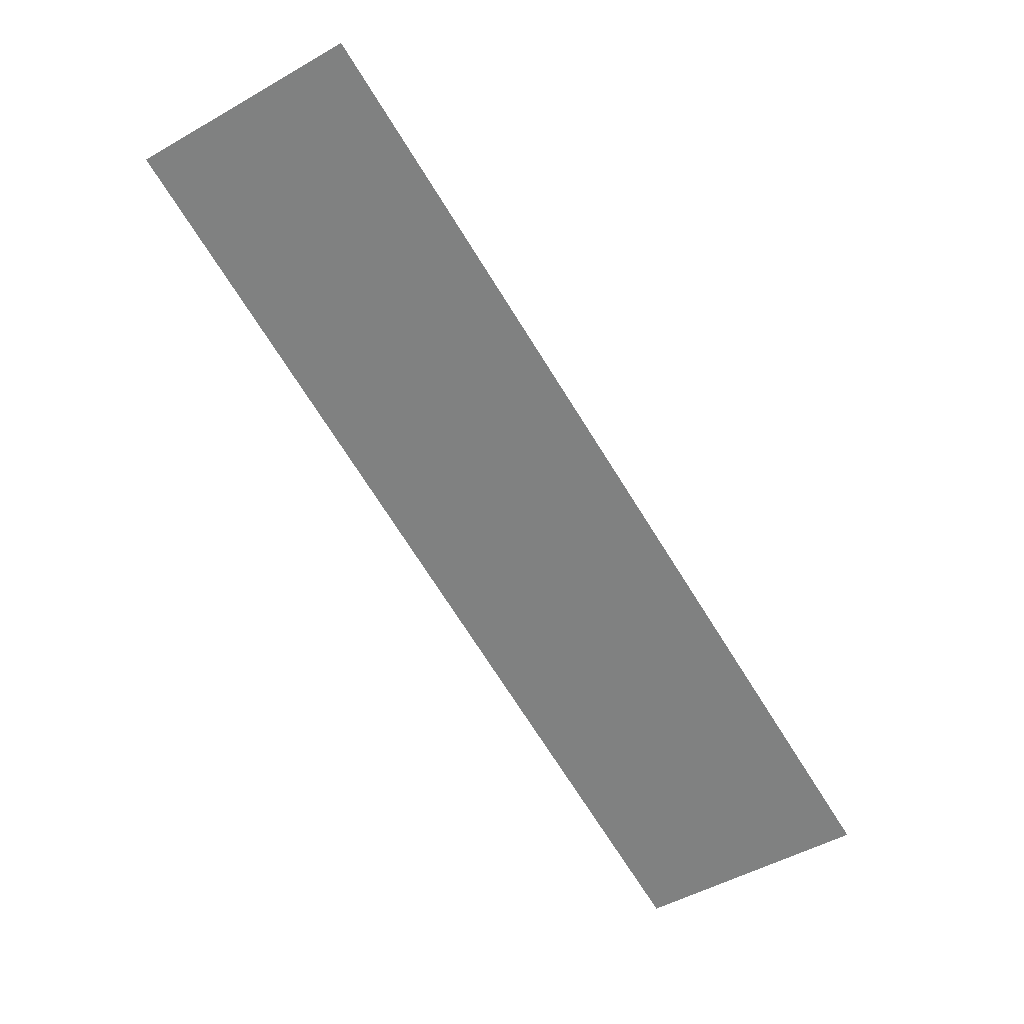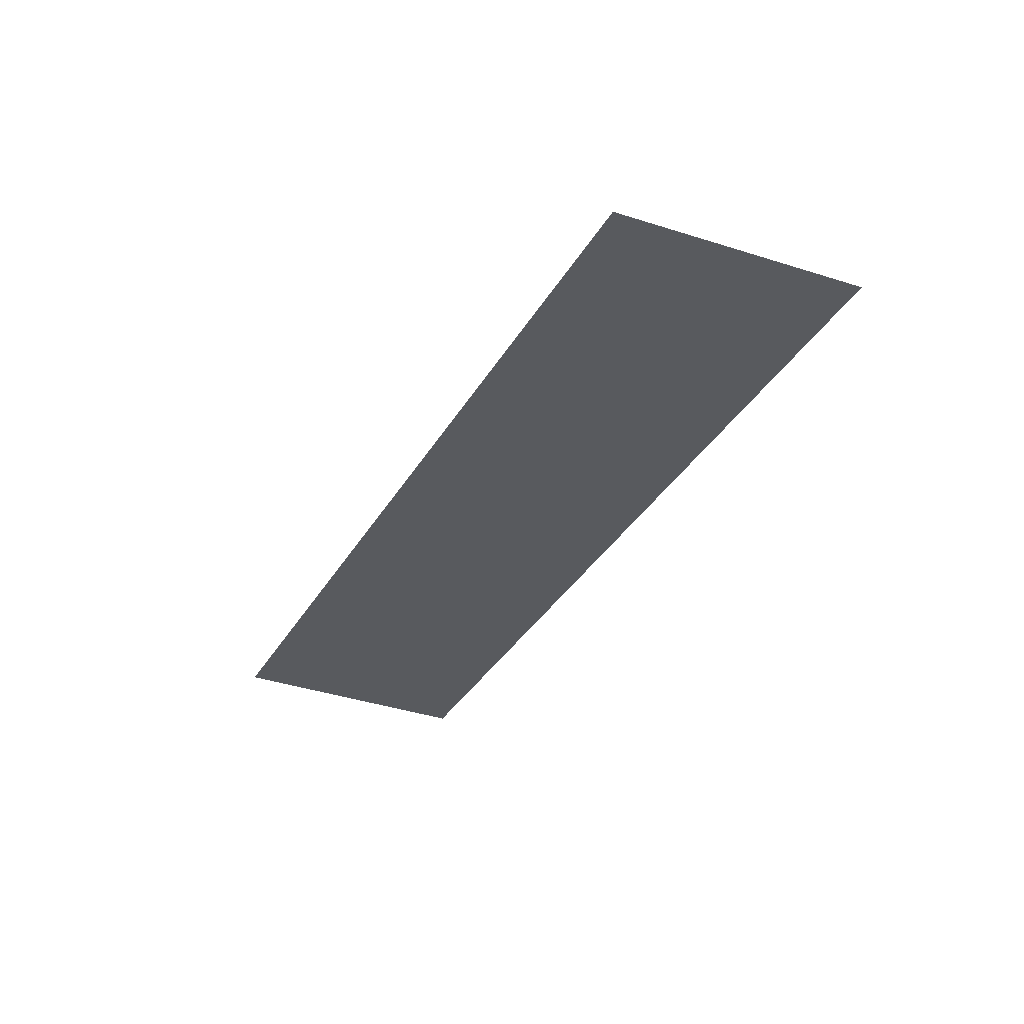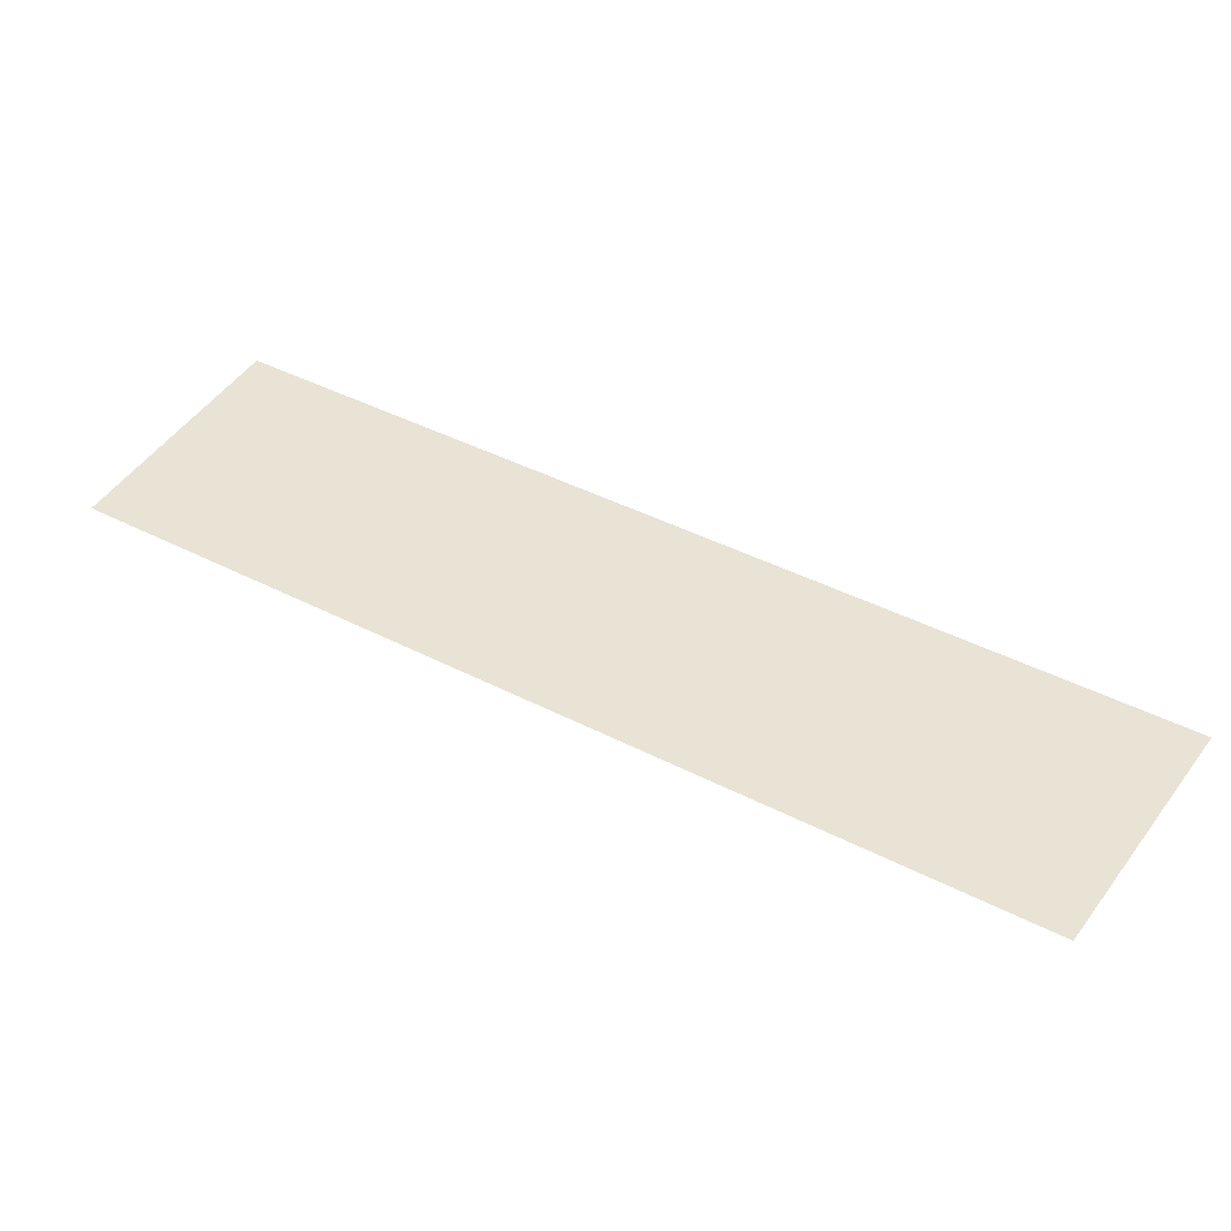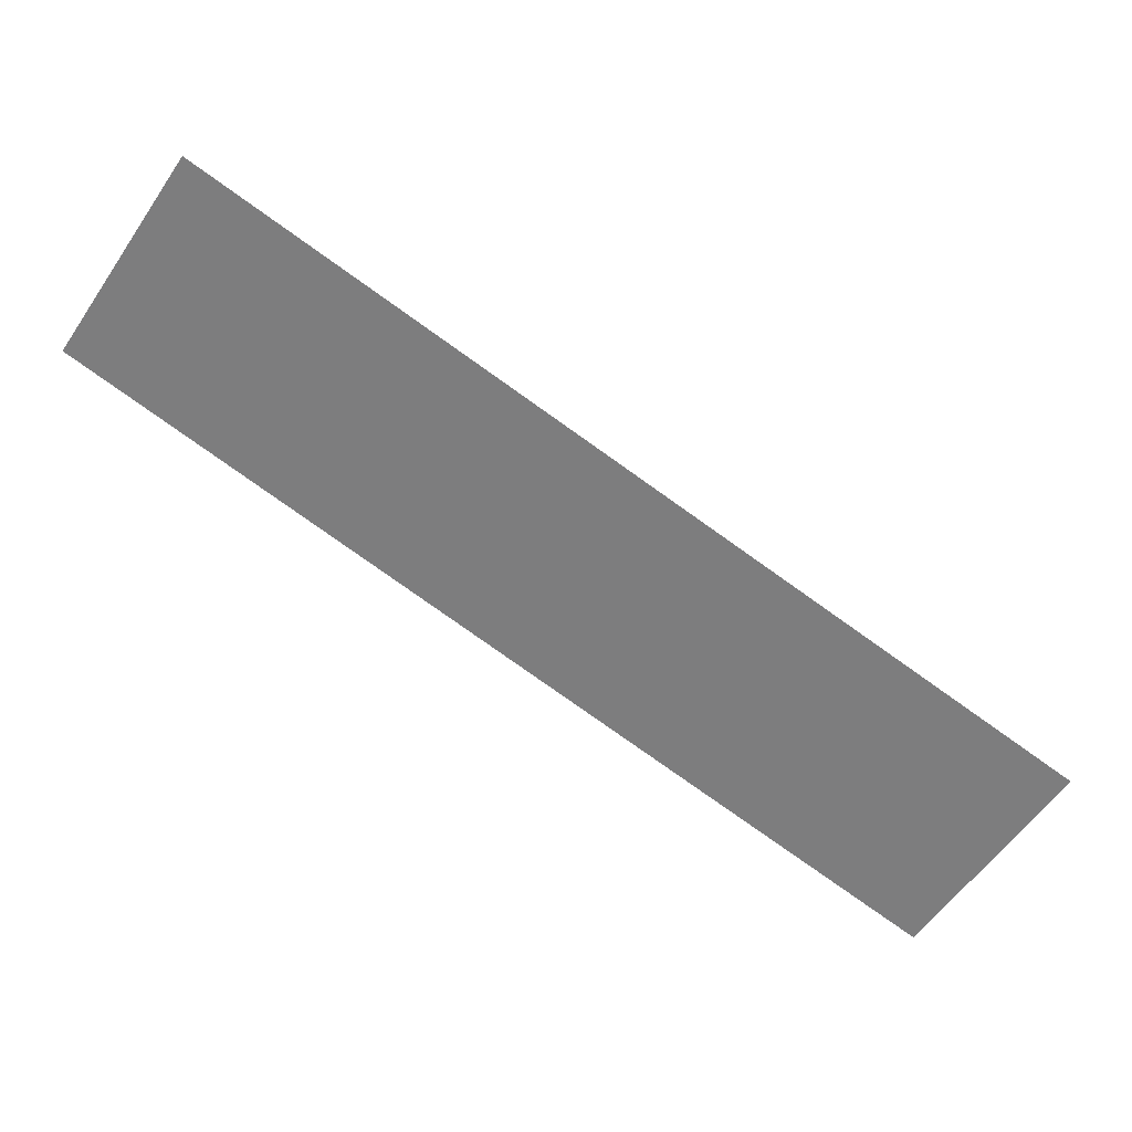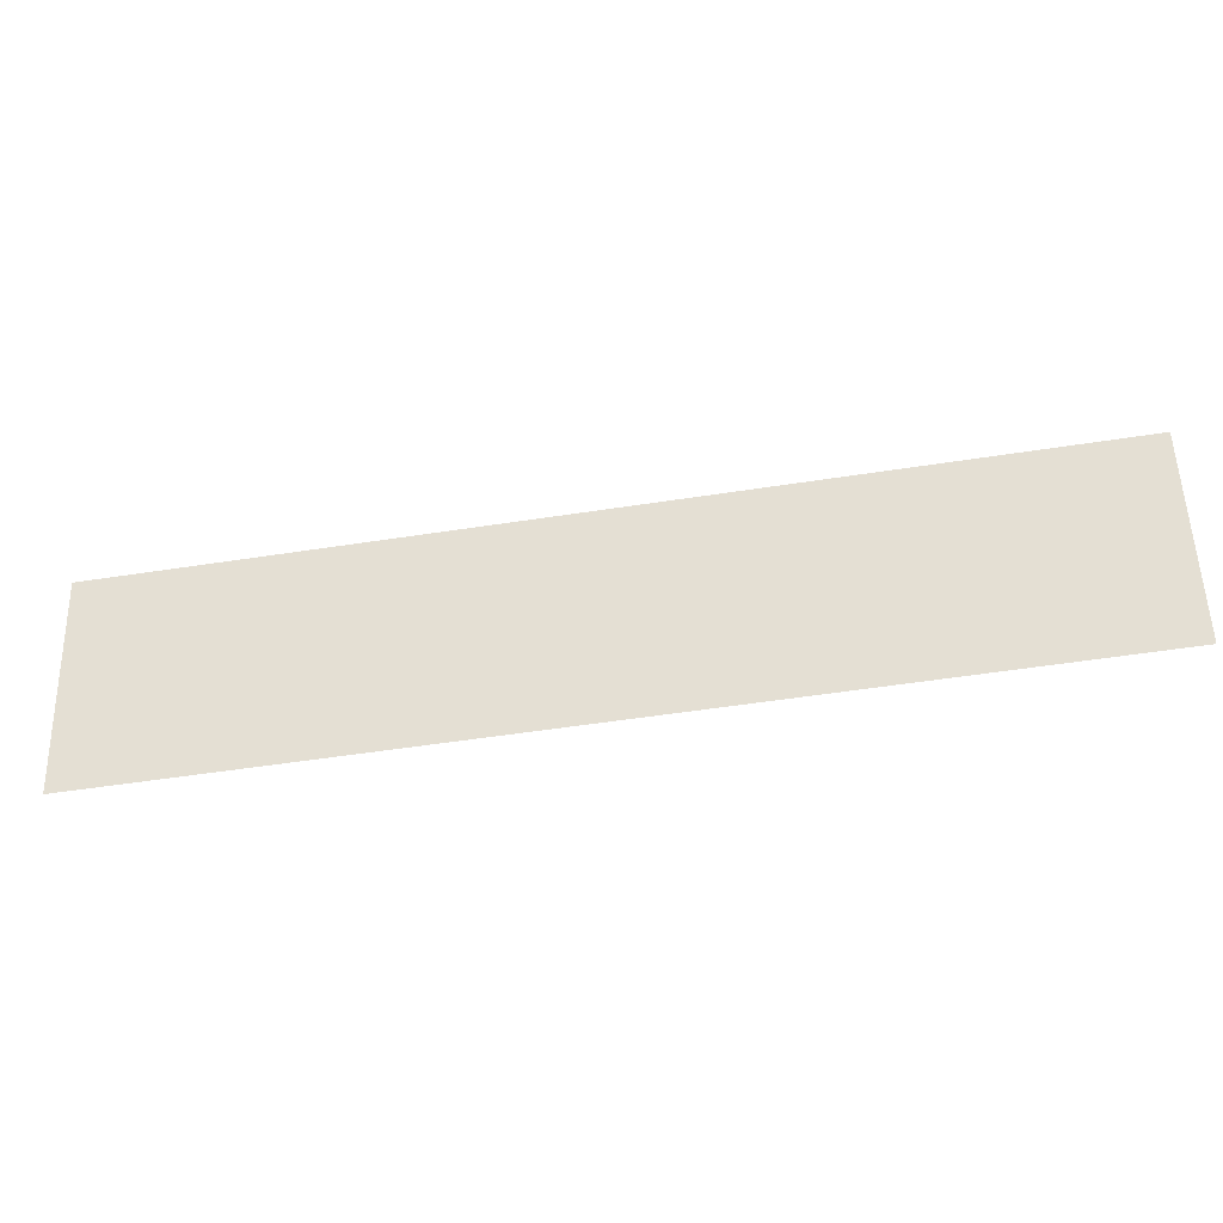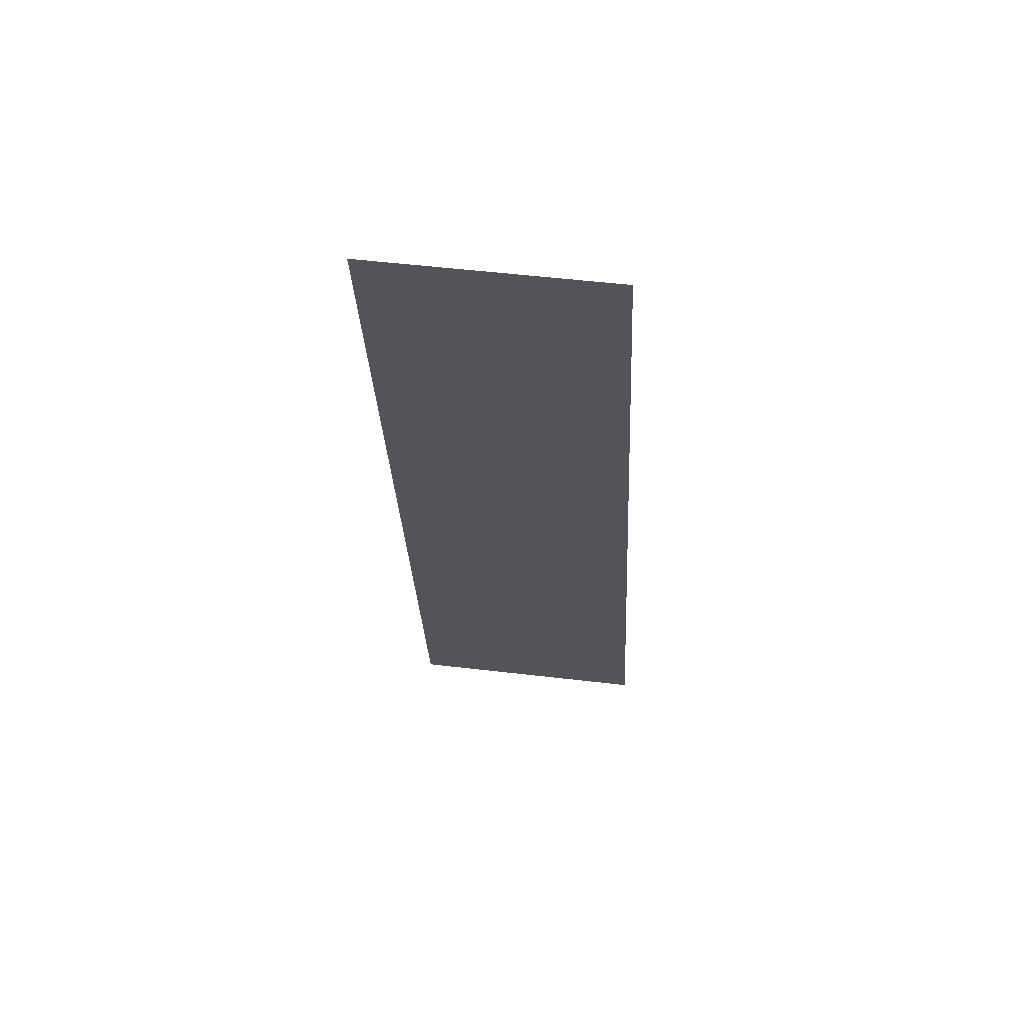
<metadata>
{"format":"obj","ext":"obj","renderer":"f3d","projection":"perspective","resolution":1024,"background":"white","views":[{"elev":-57.7,"azim":67.8,"up":"+Z"},{"elev":-18.8,"azim":12.1,"up":"+Z"},{"elev":55.6,"azim":-21.6,"up":"+Z"},{"elev":-61.7,"azim":91.4,"up":"+Z"},{"elev":56.3,"azim":-57.0,"up":"+Z"},{"elev":-14.0,"azim":37.8,"up":"+Z"}]}
</metadata>
<code>
o #ID991
v -0.04519 -0.6792 0.3611
v -0.05355 -0.672 0.3596
v -0.04734 -0.6807 0.3614
v -0.0514 -0.6706 0.3593
f 1 2 3
f 2 1 4

</code>
